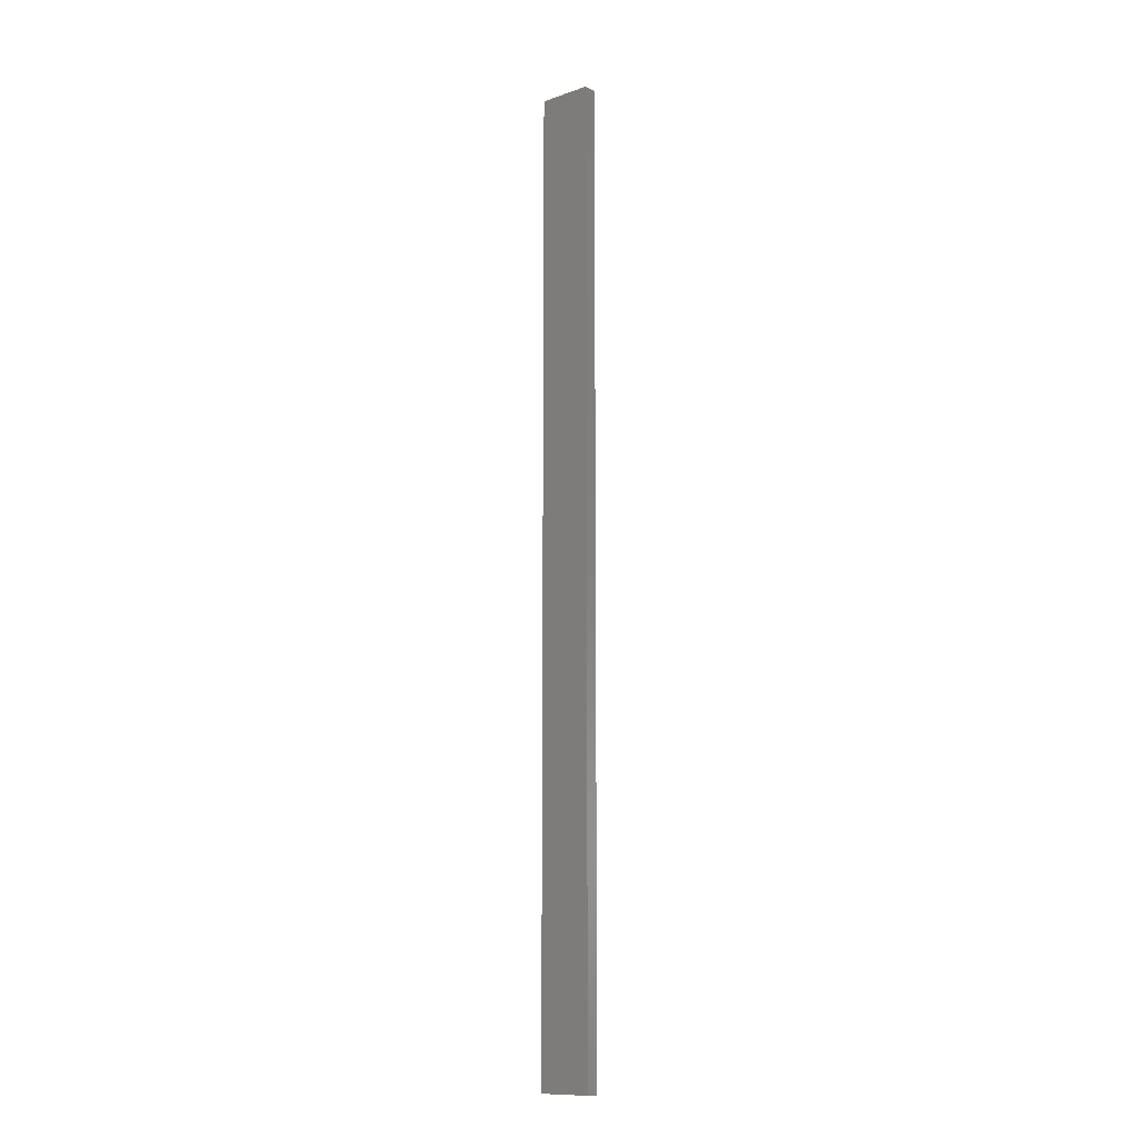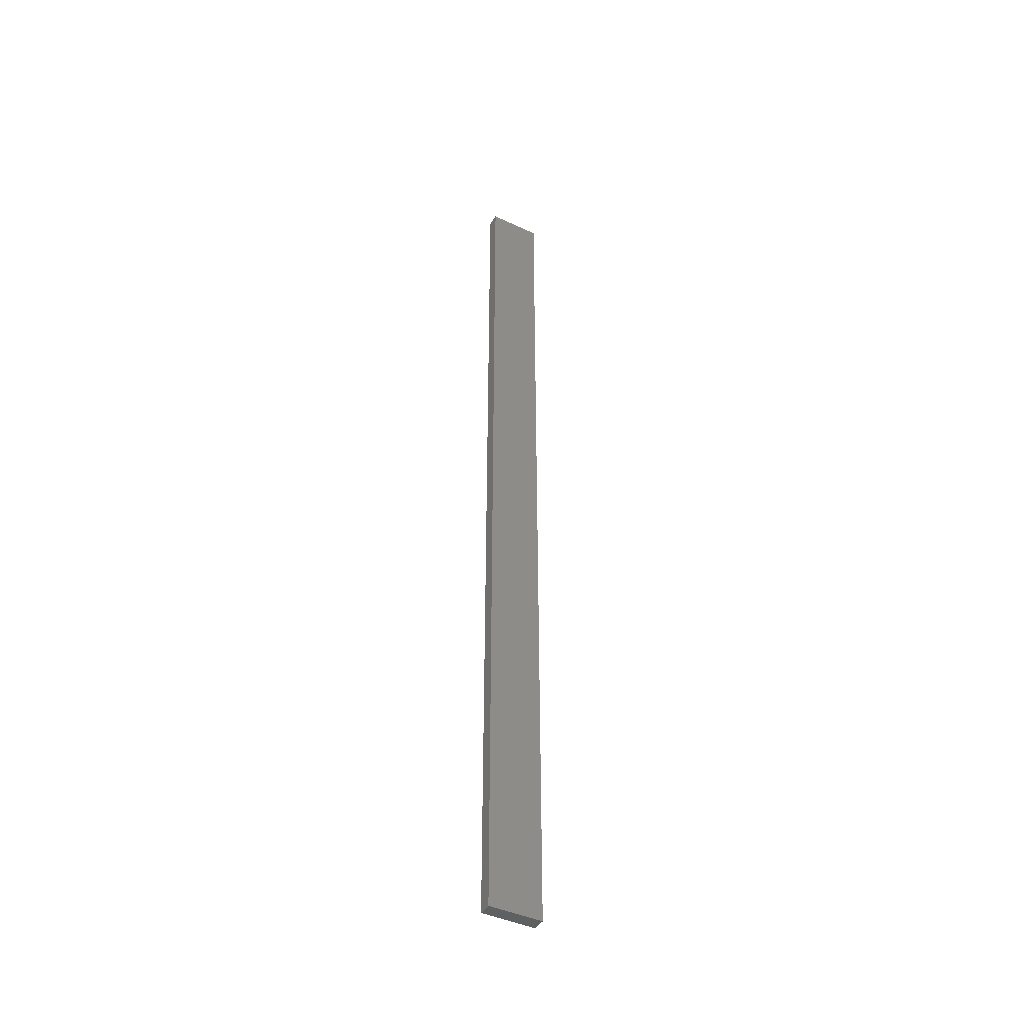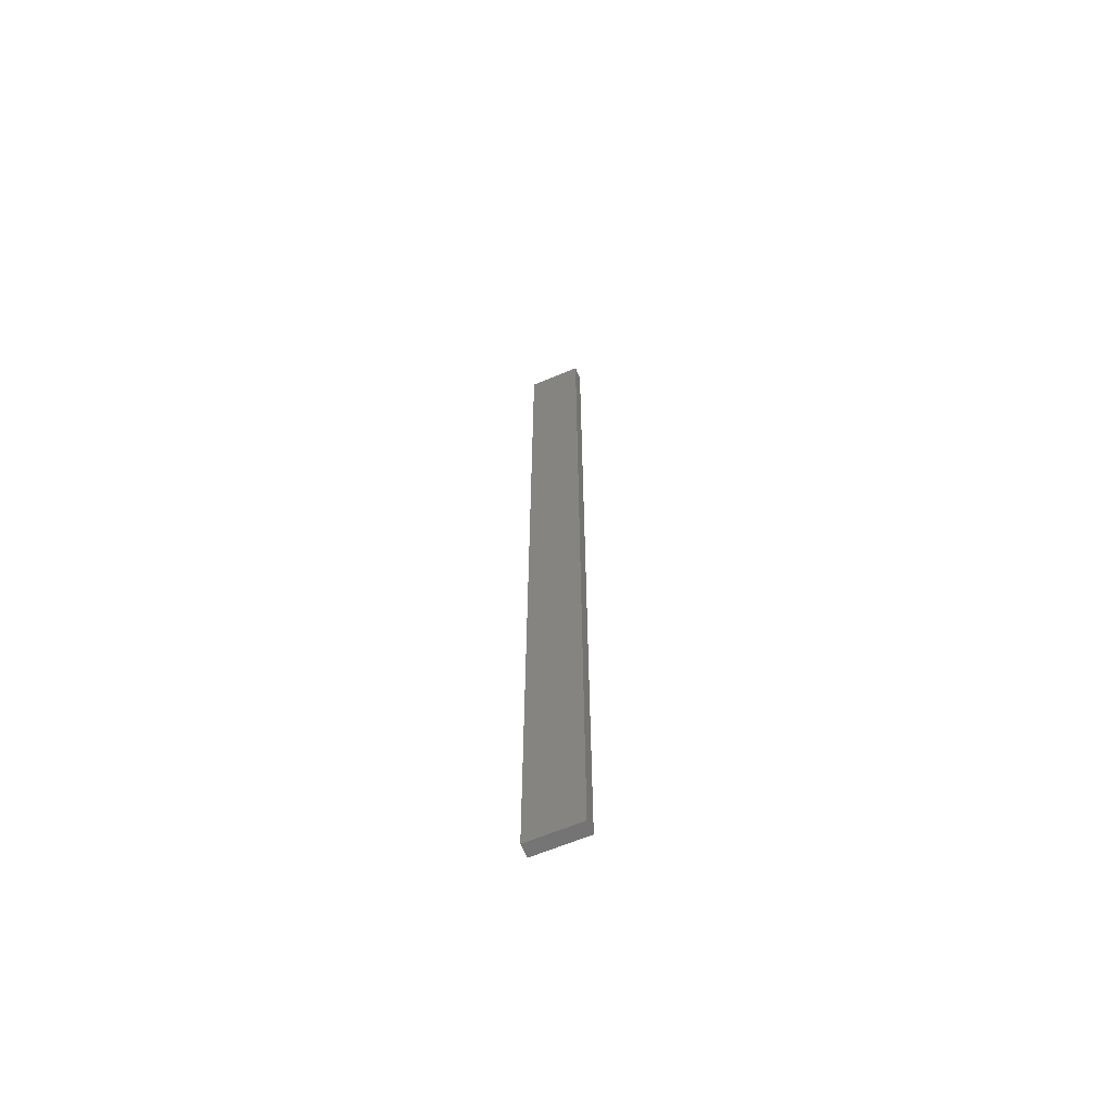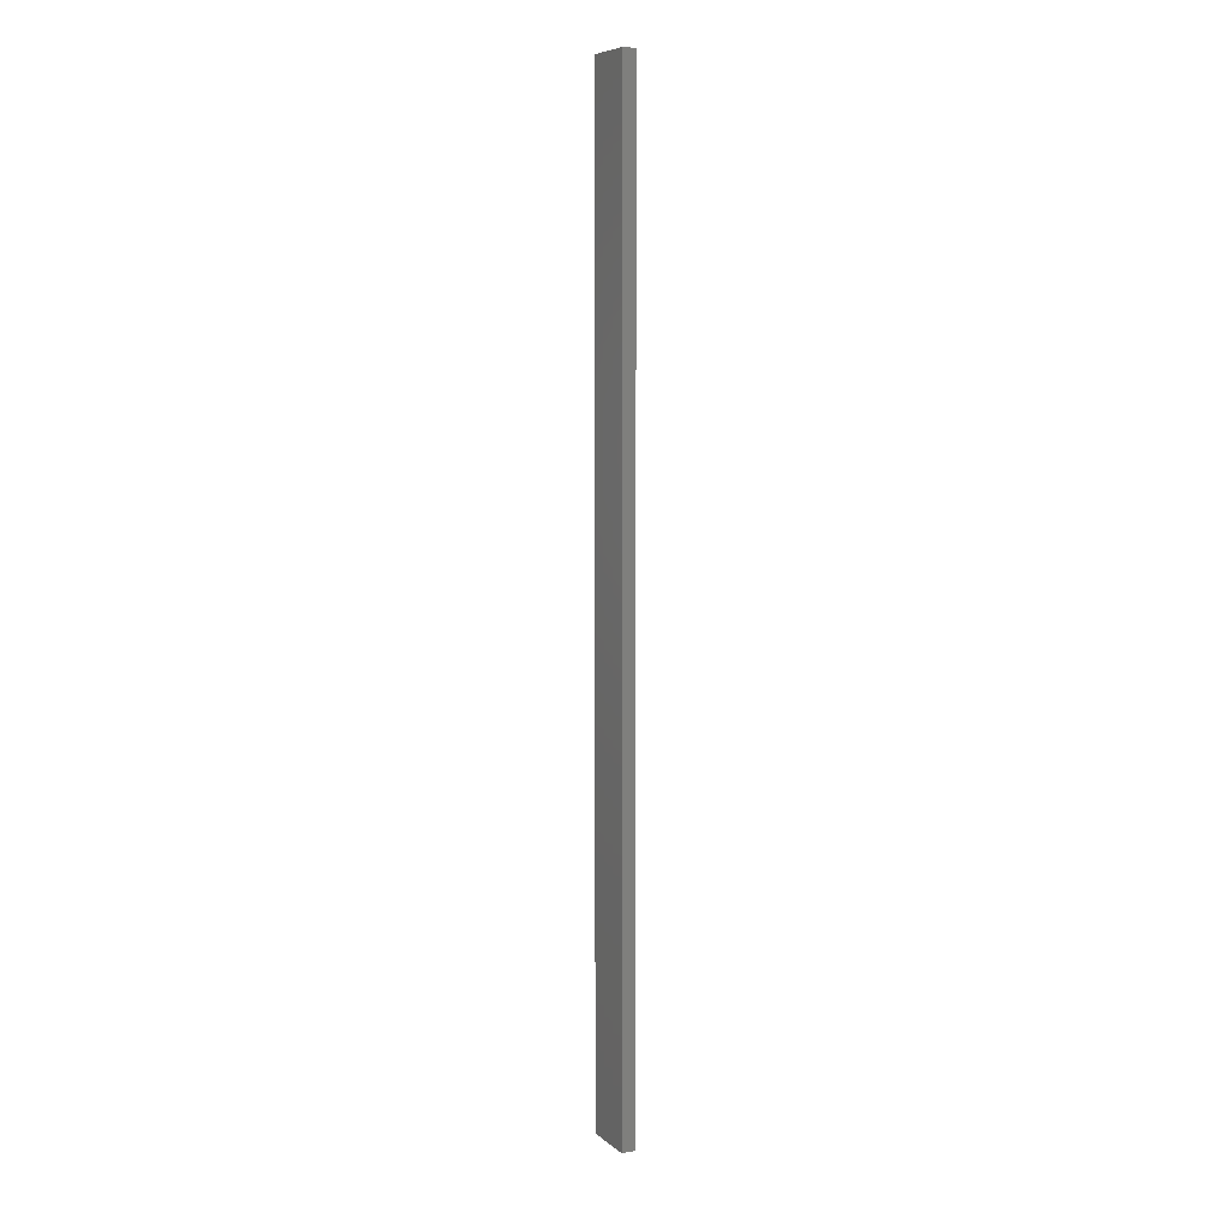
<metadata>
{"format":"stl","ext":"stl","renderer":"f3d","projection":"perspective","resolution":1024,"background":"white","views":[{"elev":-11.8,"azim":39.1,"up":"+Z"},{"elev":-43.2,"azim":151.2,"up":"+Z"},{"elev":-64.2,"azim":-157.0,"up":"+Z"},{"elev":7.5,"azim":-116.4,"up":"+Z"}]}
</metadata>
<code>
# stl→obj: 16 verts, 28 faces
v -0.4446 4.351 90.92
v -0.3779 4.351 90.92
v -0.3779 4.351 87.33
v -0.4446 4.351 87.33
v -0.5112 4.351 90.92
v -0.5112 4.351 87.33
v -0.5779 4.351 90.92
v -0.5779 4.351 87.33
v -0.5778 4.301 87.33
v -0.5778 4.301 90.92
v -0.3779 4.301 87.33
v -0.3779 4.301 90.92
v -0.4445 4.301 87.33
v -0.4445 4.301 90.92
v -0.5112 4.301 90.92
v -0.5112 4.301 87.33
f 1 2 3
f 1 3 4
f 5 4 6
f 5 1 4
f 7 6 8
f 7 5 6
f 7 9 10
f 8 9 7
f 11 12 13
f 12 14 13
f 13 15 16
f 14 15 13
f 16 10 9
f 15 10 16
f 12 3 2
f 11 3 12
f 16 9 8
f 6 16 8
f 4 13 16
f 4 16 6
f 3 11 13
f 3 13 4
f 10 15 7
f 15 5 7
f 14 1 15
f 15 1 5
f 12 2 14
f 14 2 1

</code>
